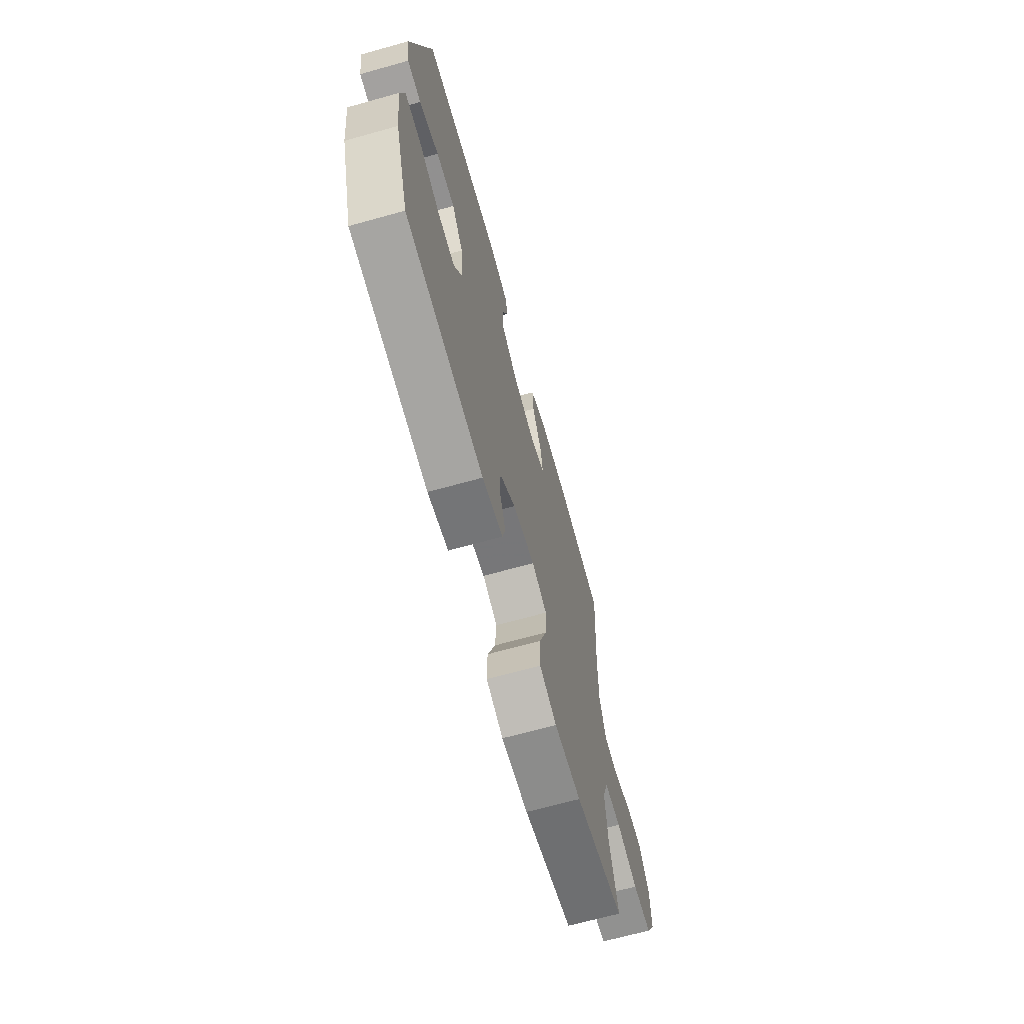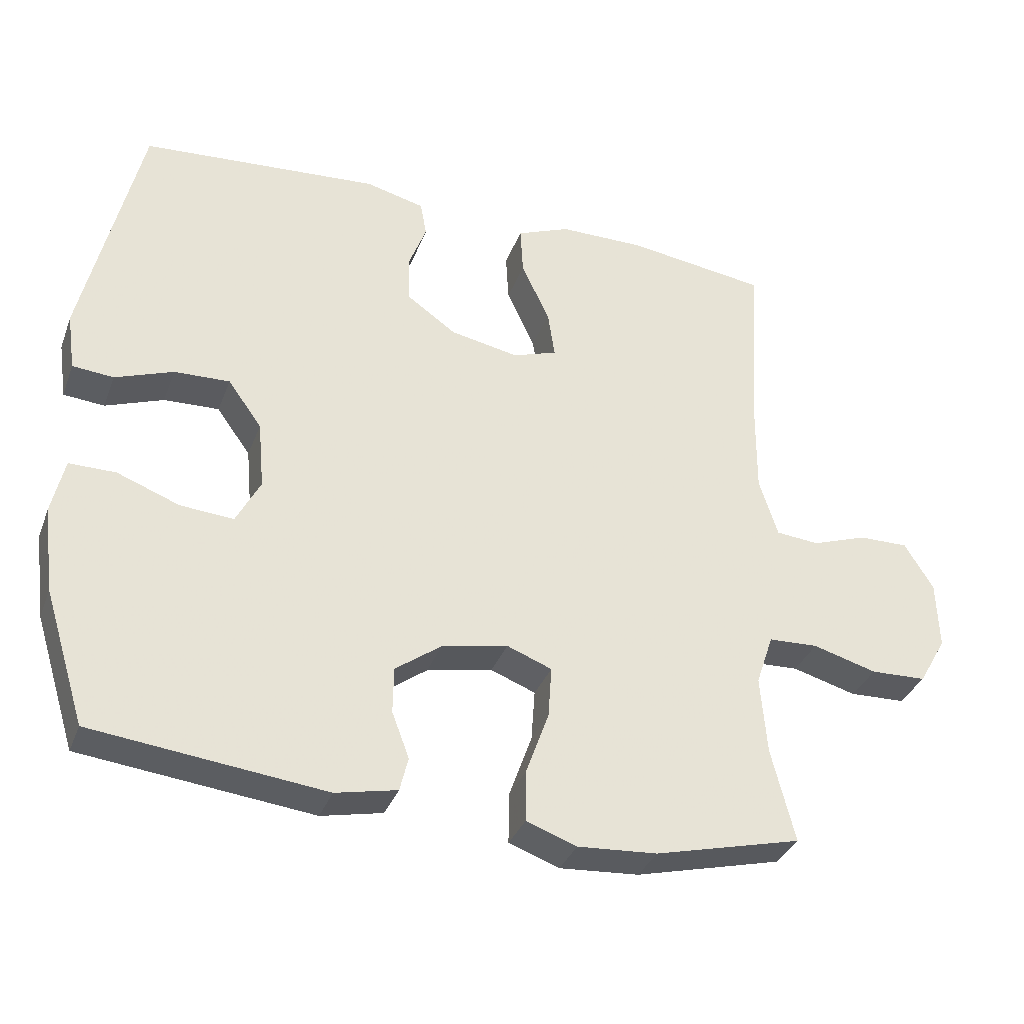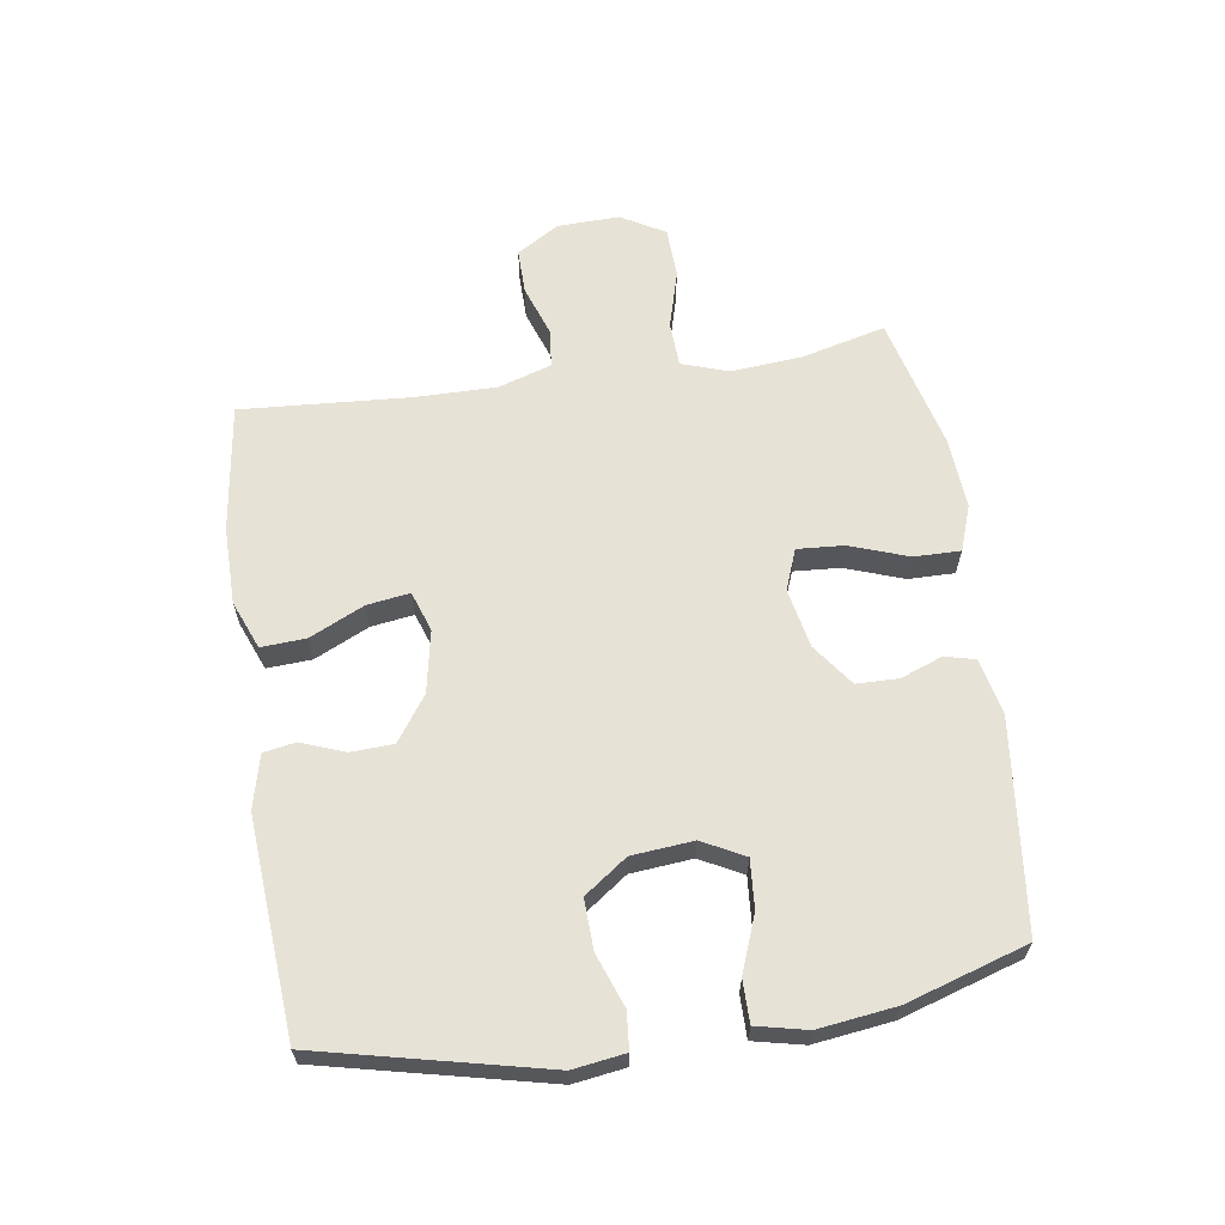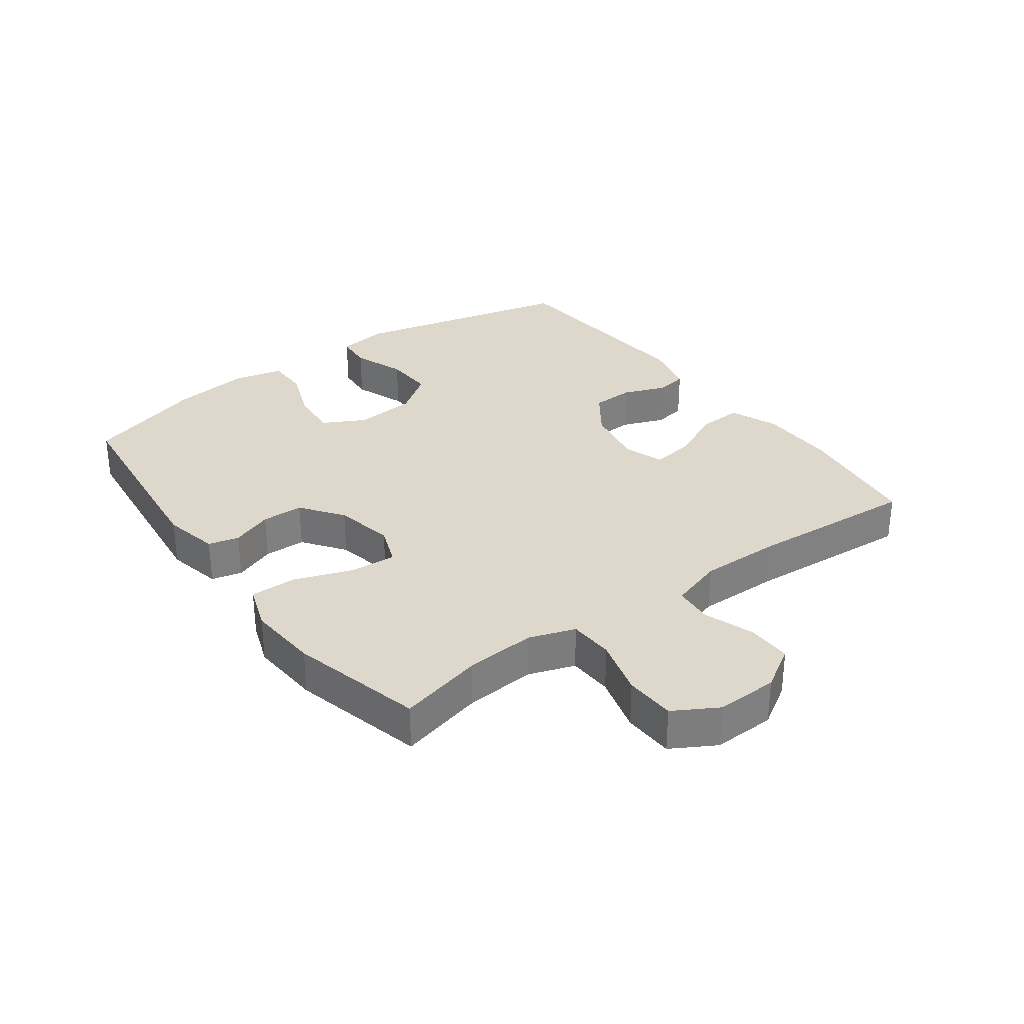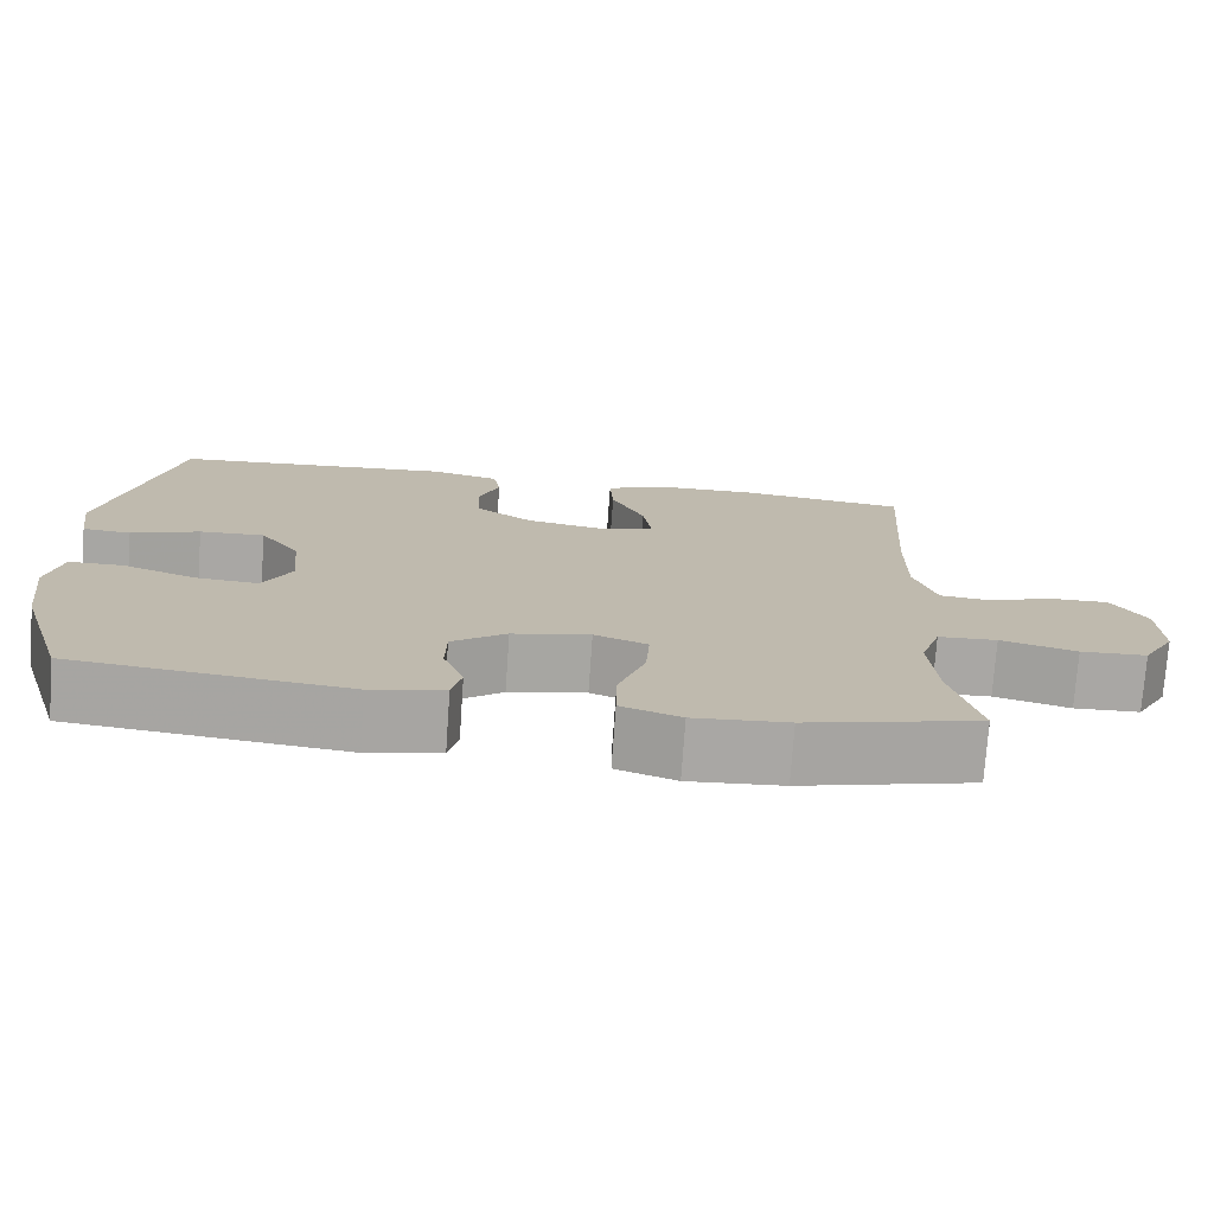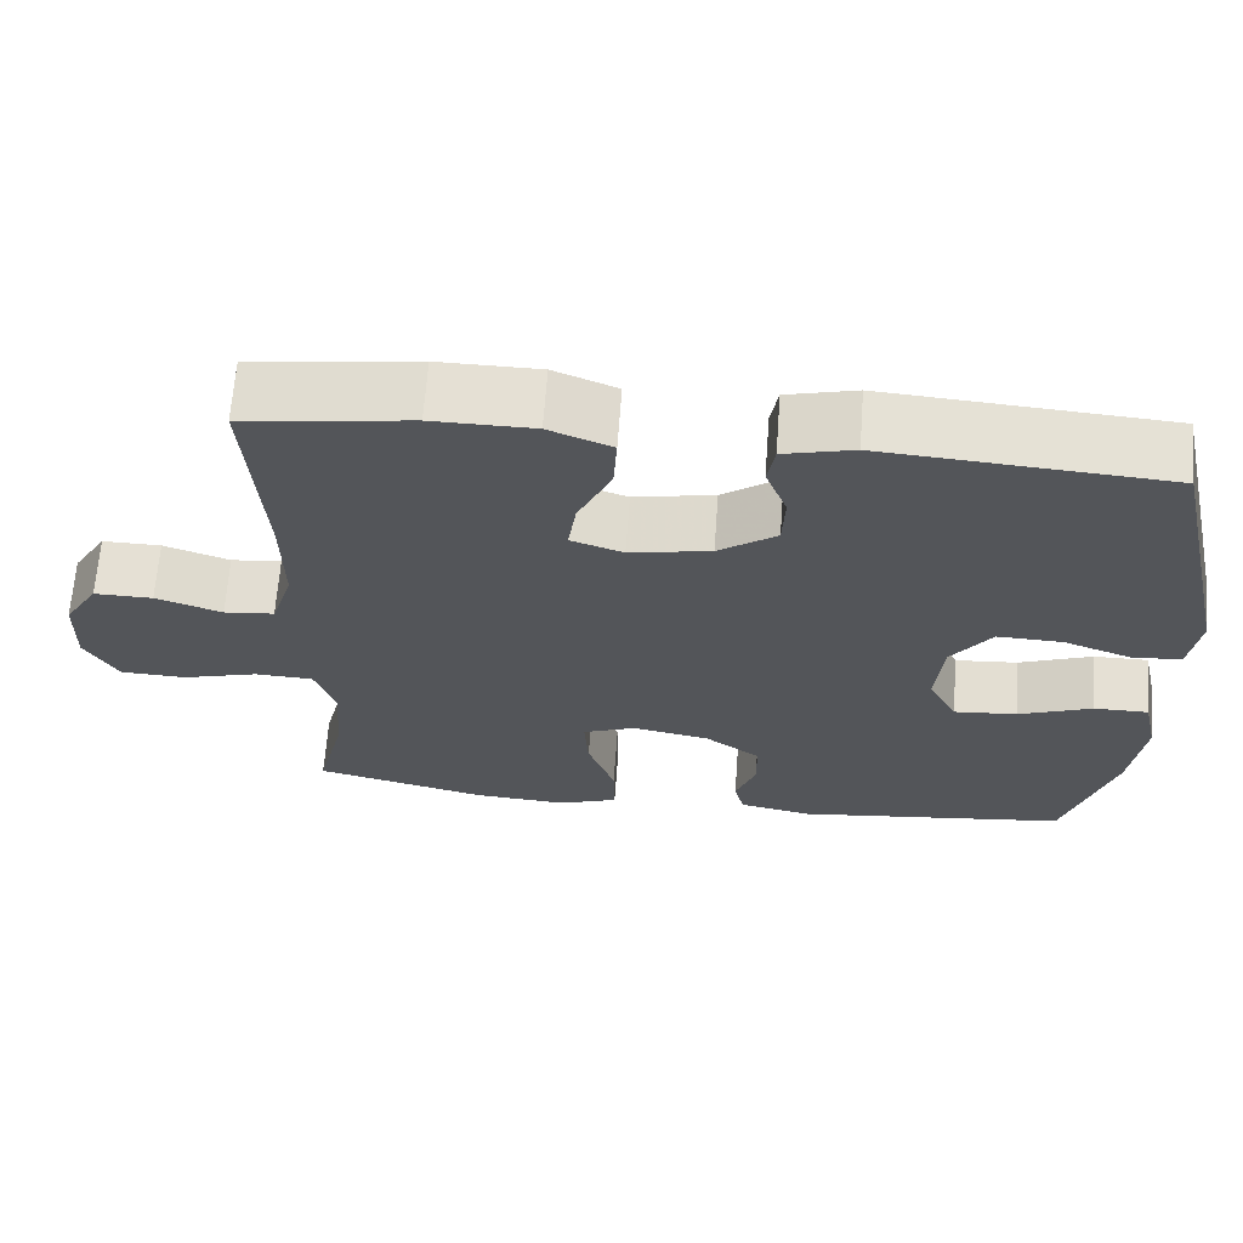
<metadata>
{"format":"obj","ext":"obj","renderer":"f3d","projection":"perspective","resolution":1024,"background":"white","views":[{"elev":-67.8,"azim":105.6,"up":"+Z"},{"elev":-34.3,"azim":160.9,"up":"+Z"},{"elev":63.1,"azim":81.5,"up":"+Y"},{"elev":31.2,"azim":-126.2,"up":"+Y"},{"elev":-74.7,"azim":176.0,"up":"+Z"},{"elev":65.6,"azim":4.2,"up":"+Z"}]}
</metadata>
<code>
v 0.5 0.07 -0.5
v 0.165 0.07 -0.538
v 0.076 0.07 -0.519
v 0.064 0.07 -0.47
v 0.089 0.07 -0.404
v 0.088 0.07 -0.337
v 0.021 0.07 -0.288
v -0.074 0.07 -0.269
v -0.139 0.07 -0.294
v -0.134 0.07 -0.368
v -0.101 0.07 -0.461
v -0.1 0.07 -0.535
v -0.173 0.07 -0.561
v -0.288 0.07 -0.553
v -0.5 0.07 -0.5
v -0.466 0.07 -0.365
v -0.457 0.07 -0.252
v -0.482 0.07 -0.178
v -0.554 0.07 -0.175
v -0.647 0.07 -0.201
v -0.728 0.07 -0.198
v -0.768 0.07 -0.128
v -0.765 0.07 -0.029
v -0.723 0.07 0.039
v -0.651 0.07 0.038
v -0.57 0.07 0.01
v -0.508 0.07 0.016
v -0.481 0.07 0.101
v -0.482 0.07 0.23
v -0.5 0.07 0.5
v -0.296 0.07 0.528
v -0.172 0.07 0.527
v -0.095 0.07 0.496
v -0.099 0.07 0.425
v -0.14 0.07 0.338
v -0.15 0.07 0.27
v -0.086 0.07 0.248
v 0.013 0.07 0.267
v 0.084 0.07 0.317
v 0.087 0.07 0.385
v 0.061 0.07 0.454
v 0.07 0.07 0.505
v 0.155 0.07 0.526
v 0.5 0.07 0.5
v 0.582 0.07 0.143
v 0.57 0.07 0.06
v 0.511 0.07 0.055
v 0.427 0.07 0.086
v 0.347 0.07 0.089
v 0.298 0.07 0.021
v 0.289 0.07 -0.077
v 0.324 0.07 -0.144
v 0.401 0.07 -0.138
v 0.491 0.07 -0.104
v 0.558 0.07 -0.104
v 0.576 0.07 -0.184
v 0.56 0.07 -0.308
v 0.5 0 -0.5
v 0.165 0 -0.538
v 0.076 0 -0.519
v 0.064 0 -0.47
v 0.089 0 -0.404
v 0.088 0 -0.337
v 0.021 0 -0.288
v -0.074 0 -0.269
v -0.139 0 -0.294
v -0.134 0 -0.368
v -0.101 0 -0.461
v -0.1 0 -0.535
v -0.173 0 -0.561
v -0.288 0 -0.553
v -0.5 0 -0.5
v -0.466 0 -0.365
v -0.457 0 -0.252
v -0.482 0 -0.178
v -0.554 0 -0.175
v -0.647 0 -0.201
v -0.728 0 -0.198
v -0.768 0 -0.128
v -0.765 0 -0.029
v -0.723 0 0.039
v -0.651 0 0.038
v -0.57 0 0.01
v -0.508 0 0.016
v -0.481 0 0.101
v -0.482 0 0.23
v -0.5 0 0.5
v -0.296 0 0.528
v -0.172 0 0.527
v -0.095 0 0.496
v -0.099 0 0.425
v -0.14 0 0.338
v -0.15 0 0.27
v -0.086 0 0.248
v 0.013 0 0.267
v 0.084 0 0.317
v 0.087 0 0.385
v 0.061 0 0.454
v 0.07 0 0.505
v 0.155 0 0.526
v 0.5 0 0.5
v 0.582 0 0.143
v 0.57 0 0.06
v 0.511 0 0.055
v 0.427 0 0.086
v 0.347 0 0.089
v 0.298 0 0.021
v 0.289 0 -0.077
v 0.324 0 -0.144
v 0.401 0 -0.138
v 0.491 0 -0.104
v 0.558 0 -0.104
v 0.576 0 -0.184
v 0.56 0 -0.308
f 3 4 5
f 2 3 5
f 1 2 5
f 57 1 5
f 56 57 5
f 55 56 5
f 54 55 5
f 53 54 5
f 52 53 5 6
f 51 52 6 7
f 50 51 7 8
f 49 50 8 9
f 46 47 48
f 45 46 48
f 44 45 48
f 43 44 48
f 42 43 48
f 41 42 48
f 40 41 48
f 39 40 48 49
f 38 39 49 9
f 33 34 35
f 32 33 35
f 31 32 35
f 30 31 35
f 29 30 35
f 28 29 35 36
f 27 28 36 37
f 24 25 26
f 23 24 26
f 22 23 26
f 21 22 26
f 20 21 26
f 19 20 26
f 18 19 26 27
f 37 38 9
f 27 37 9
f 18 27 9
f 17 18 9
f 14 15 16
f 13 14 16
f 12 13 16
f 11 12 16
f 10 11 16
f 9 10 16 17
f 62 61 60
f 62 60 59
f 62 59 58
f 62 58 114
f 62 114 113
f 62 113 112
f 62 112 111
f 62 111 110
f 63 62 110 109
f 64 63 109 108
f 65 64 108 107
f 66 65 107 106
f 105 104 103
f 105 103 102
f 105 102 101
f 105 101 100
f 105 100 99
f 105 99 98
f 105 98 97
f 106 105 97 96
f 66 106 96 95
f 92 91 90
f 92 90 89
f 92 89 88
f 92 88 87
f 92 87 86
f 93 92 86 85
f 94 93 85 84
f 83 82 81
f 83 81 80
f 83 80 79
f 83 79 78
f 83 78 77
f 83 77 76
f 84 83 76 75
f 66 95 94
f 66 94 84
f 66 84 75
f 66 75 74
f 73 72 71
f 73 71 70
f 73 70 69
f 73 69 68
f 73 68 67
f 74 73 67 66
f 1 58 59 2
f 2 59 60 3
f 3 60 61 4
f 4 61 62 5
f 5 62 63 6
f 6 63 64 7
f 7 64 65 8
f 8 65 66 9
f 9 66 67 10
f 10 67 68 11
f 11 68 69 12
f 12 69 70 13
f 13 70 71 14
f 14 71 72 15
f 15 72 73 16
f 16 73 74 17
f 17 74 75 18
f 18 75 76 19
f 19 76 77 20
f 20 77 78 21
f 21 78 79 22
f 22 79 80 23
f 23 80 81 24
f 24 81 82 25
f 25 82 83 26
f 26 83 84 27
f 27 84 85 28
f 28 85 86 29
f 29 86 87 30
f 30 87 88 31
f 31 88 89 32
f 32 89 90 33
f 33 90 91 34
f 34 91 92 35
f 35 92 93 36
f 36 93 94 37
f 37 94 95 38
f 38 95 96 39
f 39 96 97 40
f 40 97 98 41
f 41 98 99 42
f 42 99 100 43
f 43 100 101 44
f 44 101 102 45
f 45 102 103 46
f 46 103 104 47
f 47 104 105 48
f 48 105 106 49
f 49 106 107 50
f 50 107 108 51
f 51 108 109 52
f 52 109 110 53
f 53 110 111 54
f 54 111 112 55
f 55 112 113 56
f 56 113 114 57
f 57 114 58 1

</code>
